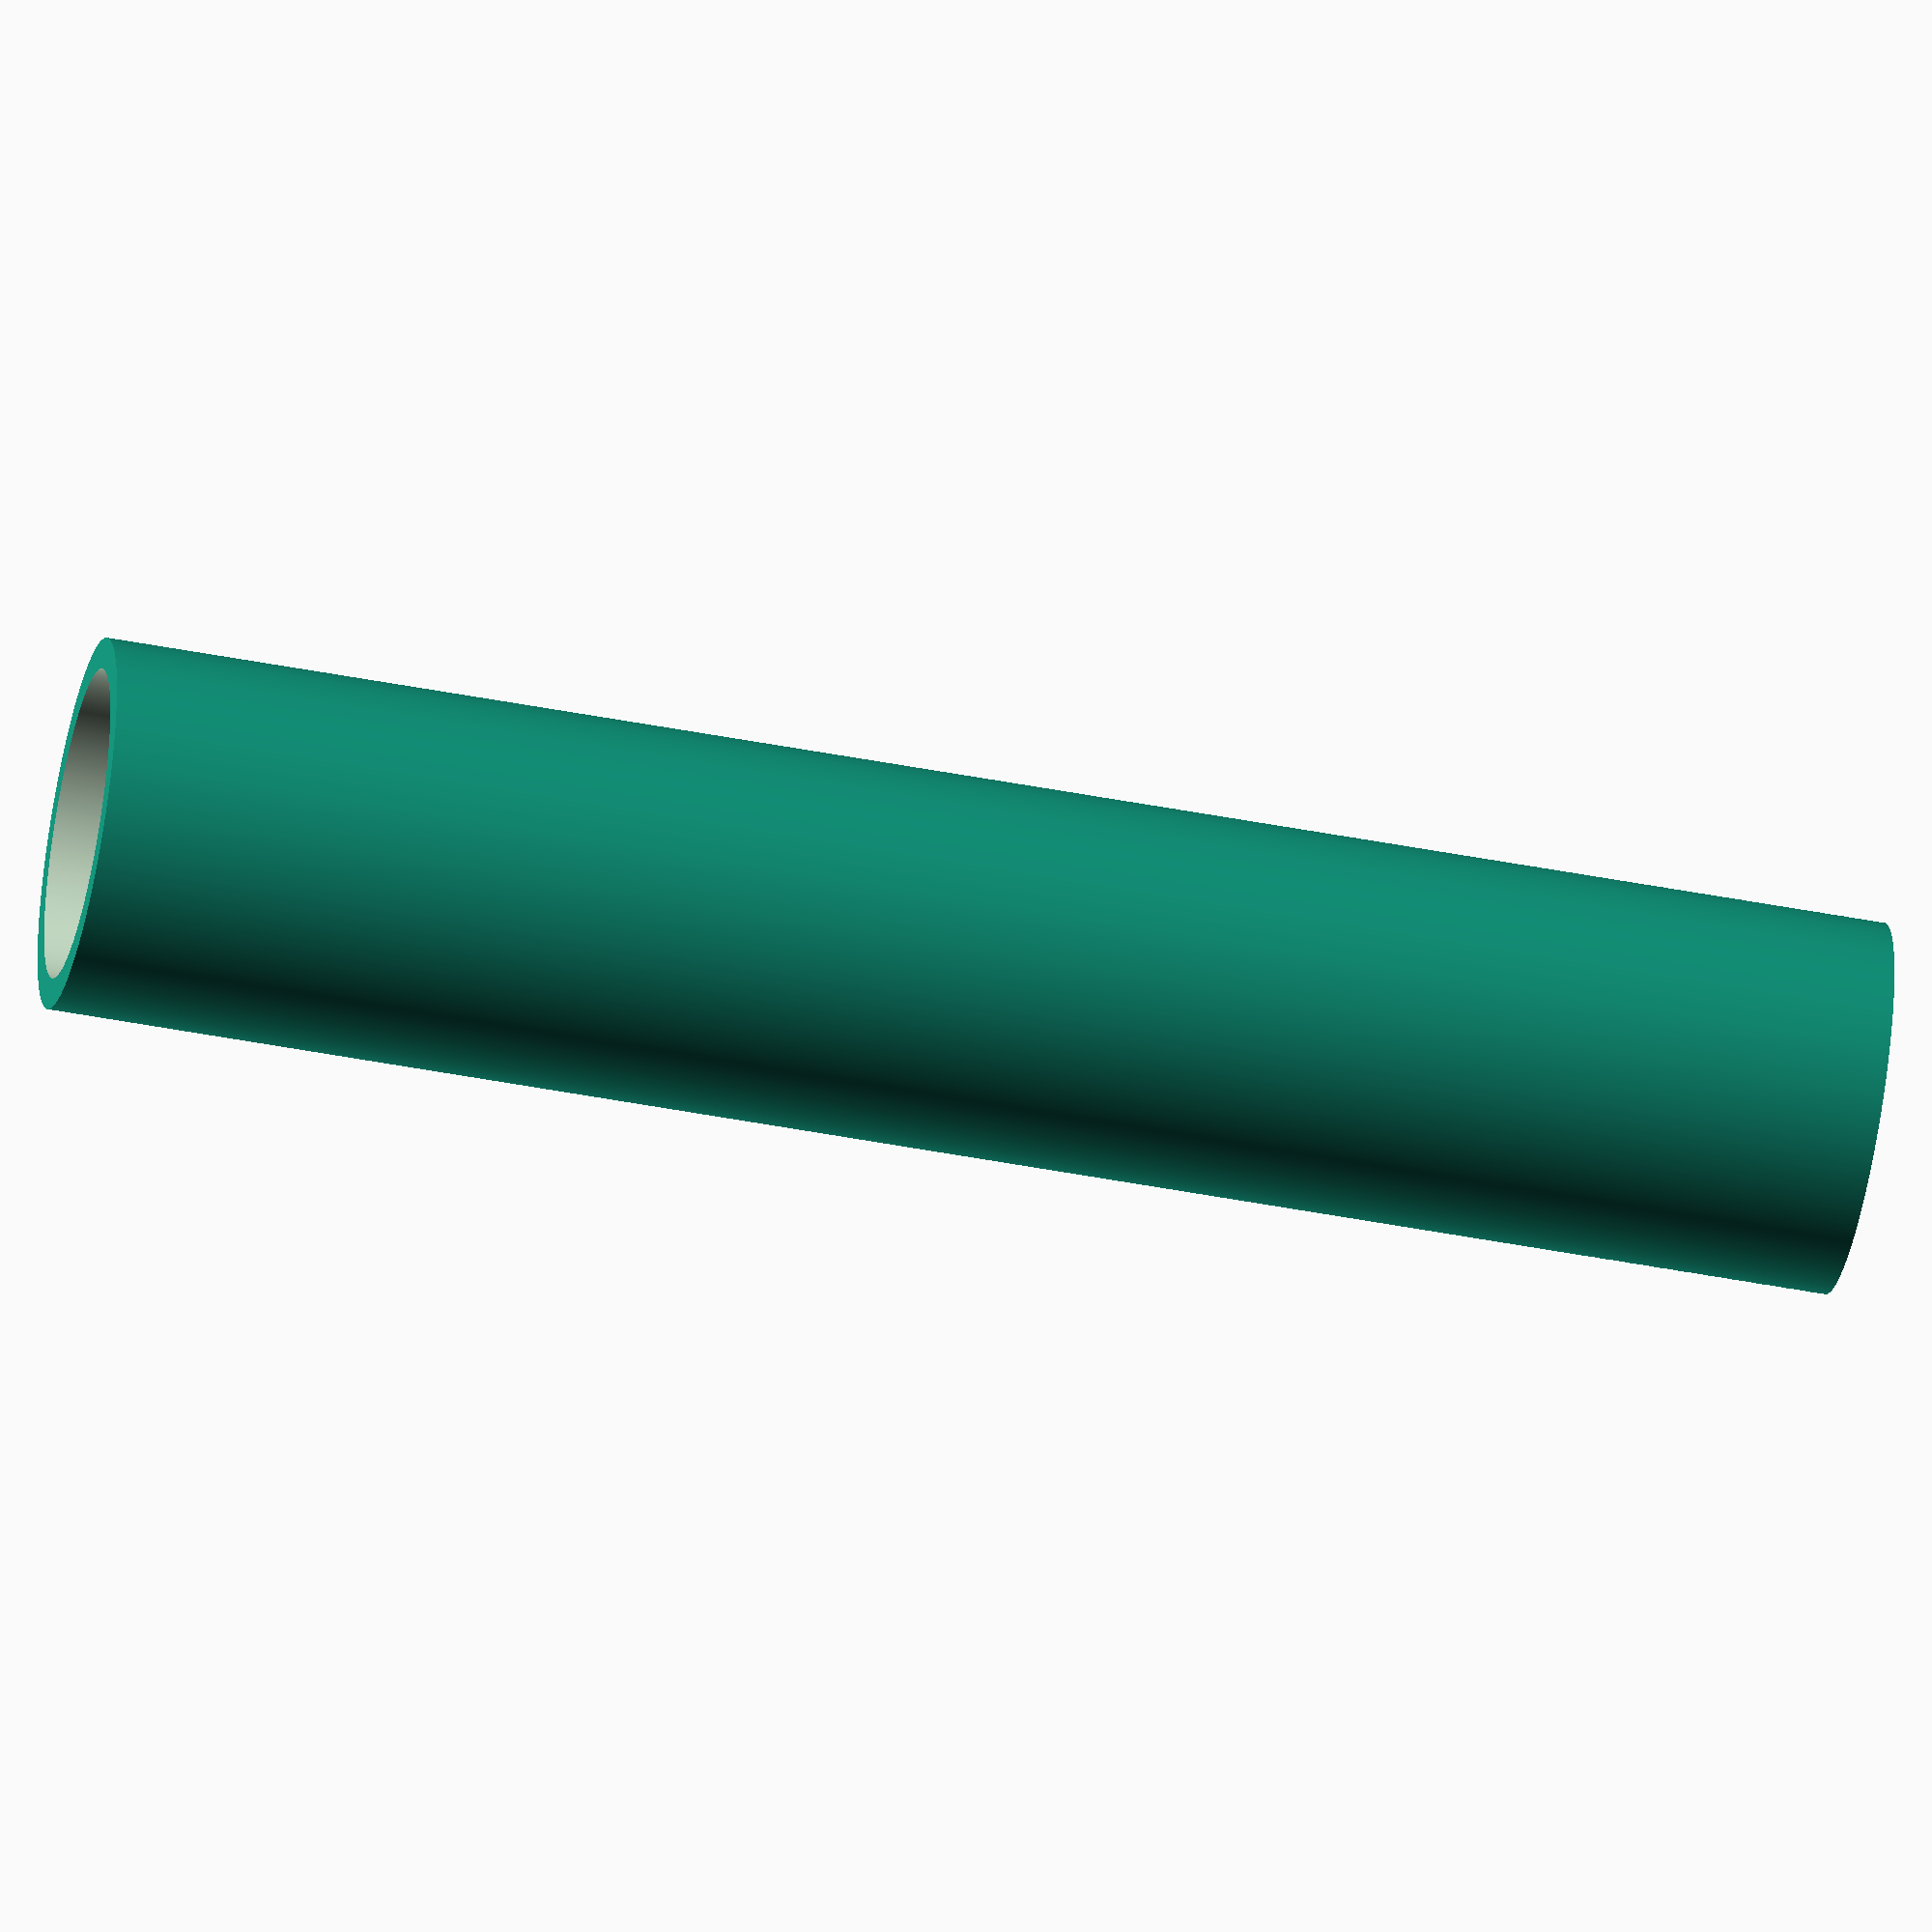
<openscad>
height = 29;
inner_d = 5;
outer_d = 6;

difference(){
    cylinder(h=height, r=outer_d/2, $fn=360); // outside of jacket
    translate([0, 0, -height/2]) 
        cylinder(h=height*2, r=inner_d/2, $fn=360);
}
</openscad>
<views>
elev=47.9 azim=222.3 roll=77.8 proj=o view=wireframe
</views>
